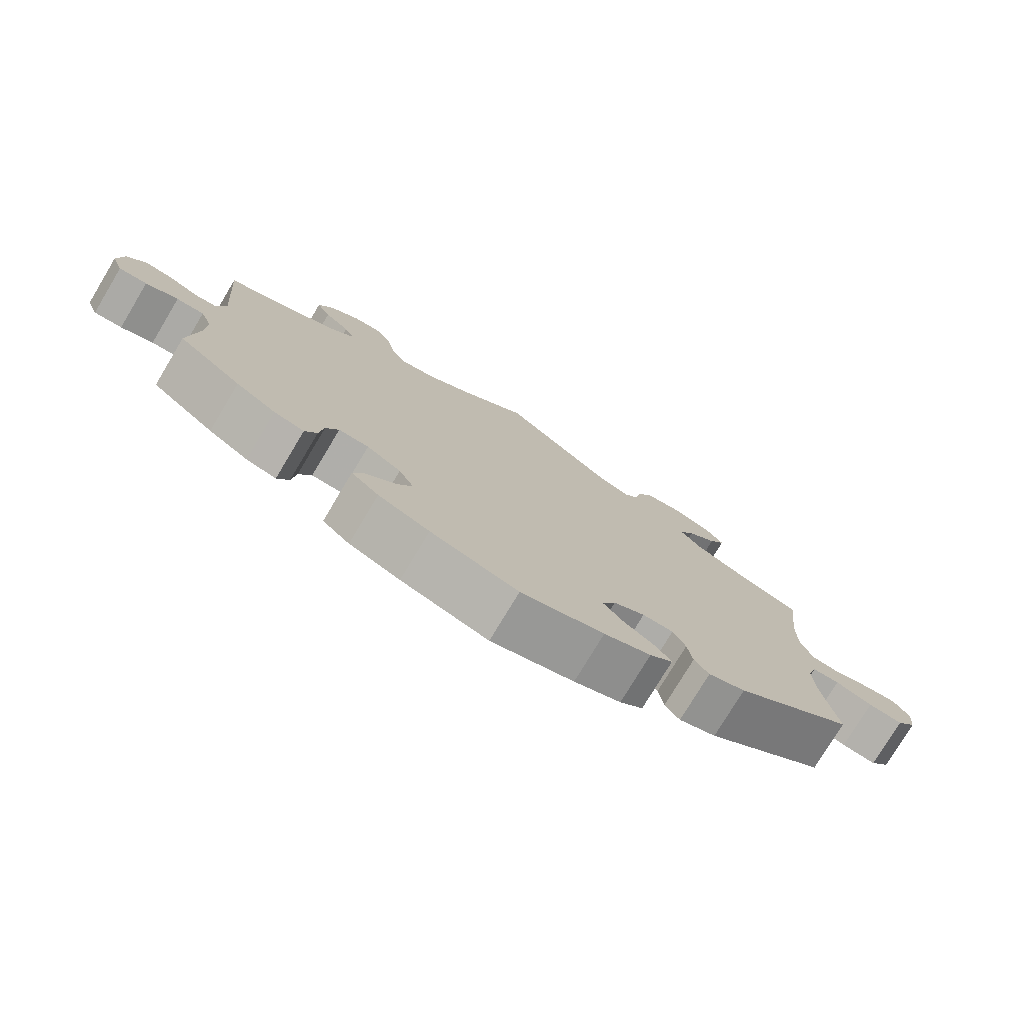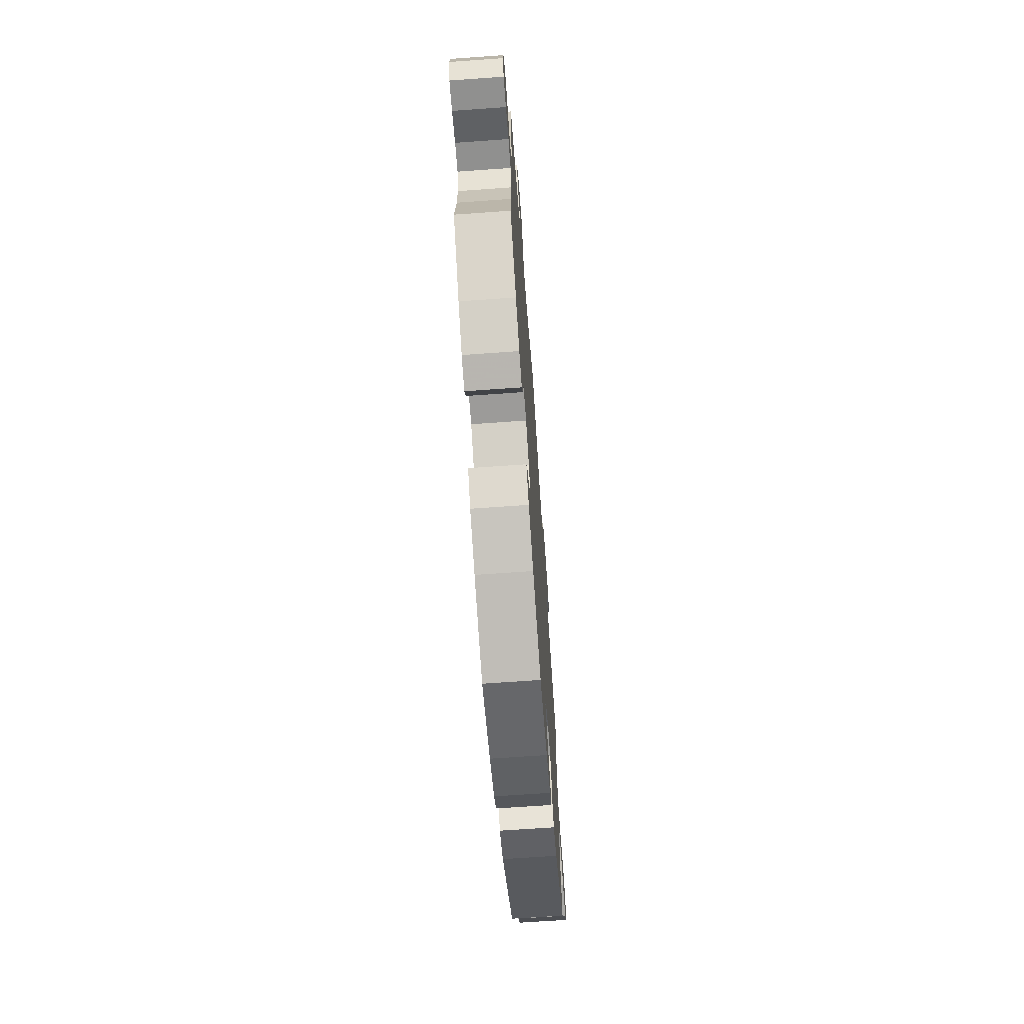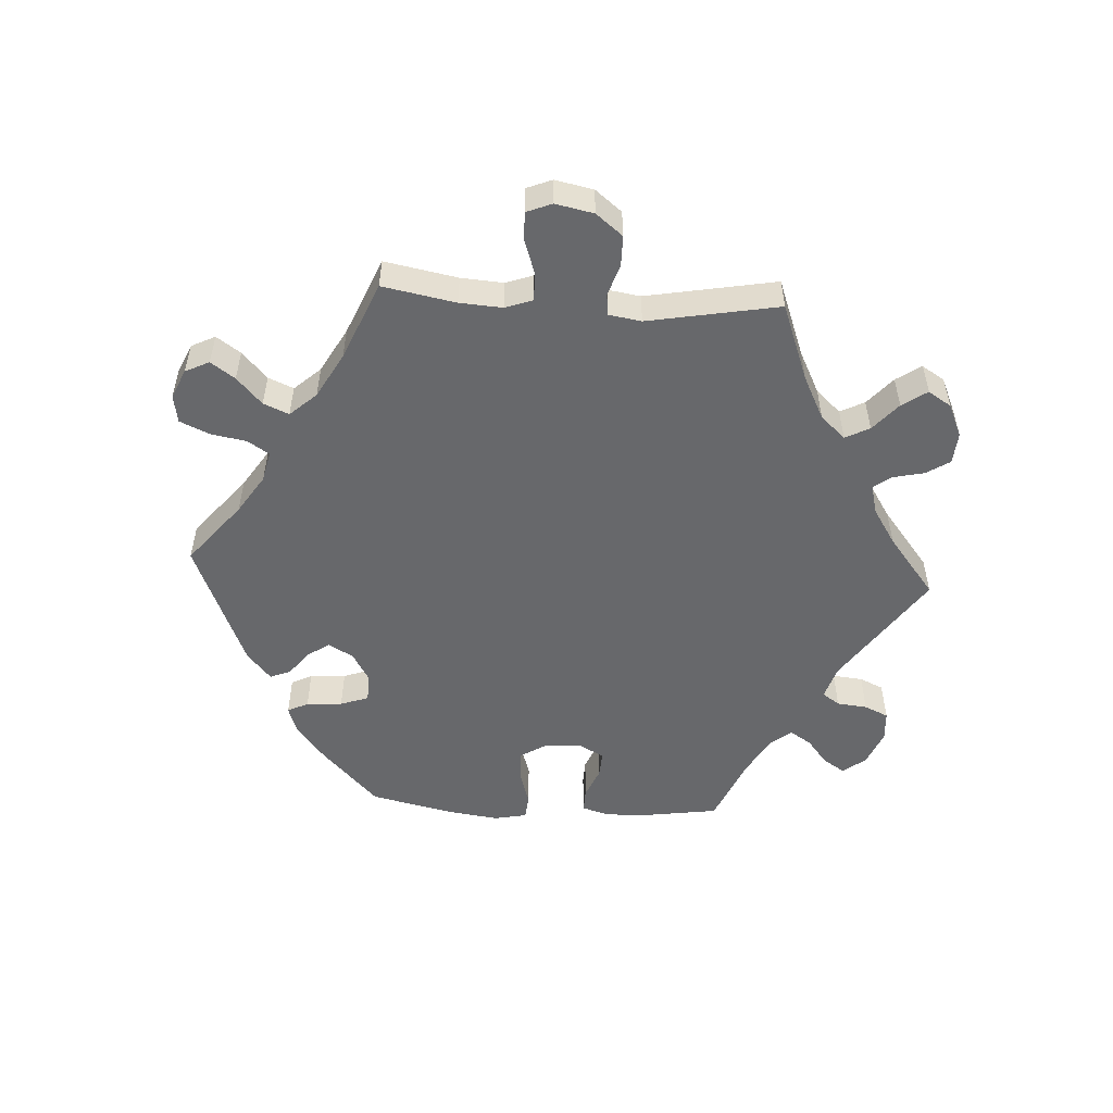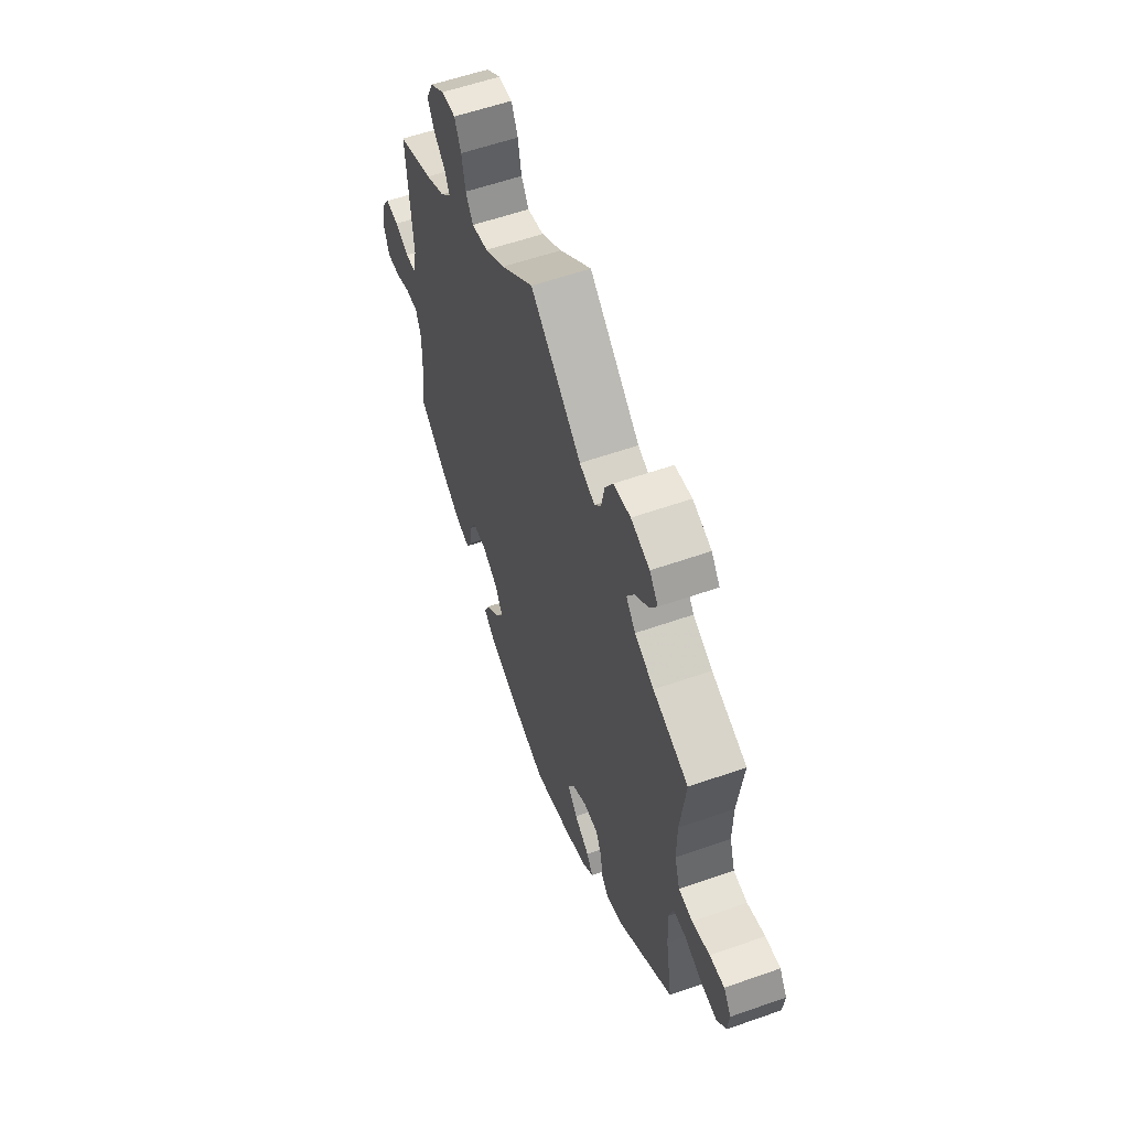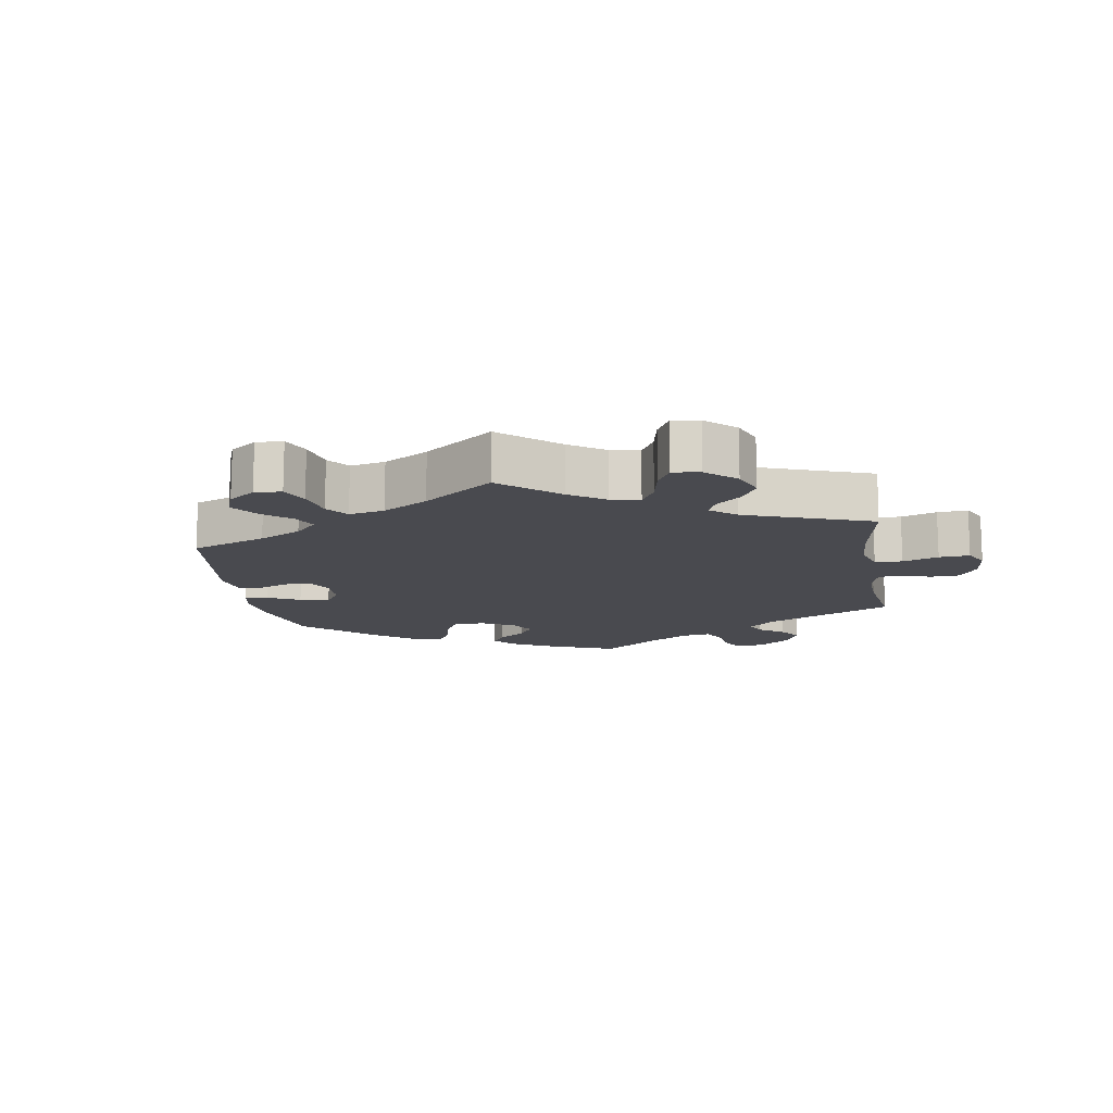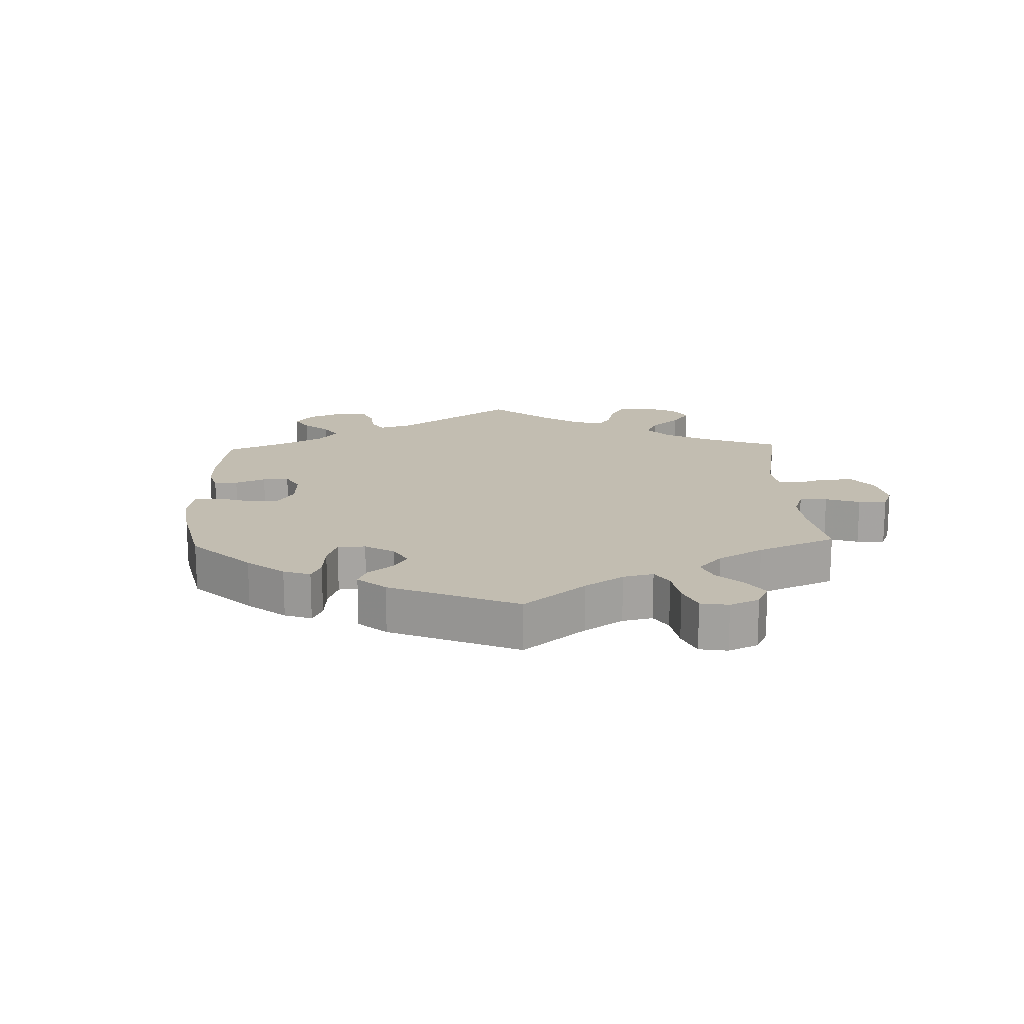
<metadata>
{"format":"obj","ext":"obj","renderer":"f3d","projection":"perspective","resolution":1024,"background":"white","views":[{"elev":-77.1,"azim":149.0,"up":"+Z"},{"elev":-68.4,"azim":94.1,"up":"+Z"},{"elev":-52.4,"azim":-33.3,"up":"+Y"},{"elev":57.6,"azim":-110.1,"up":"+Z"},{"elev":-13.5,"azim":-50.8,"up":"+Y"},{"elev":16.9,"azim":-122.1,"up":"+Y"}]}
</metadata>
<code>
v -0.481 0.07 -0.168
v -0.477 0.07 -0.097
v -0.491 0.07 -0.051
v -0.53 0.07 -0.049
v -0.583 0.07 -0.068
v -0.632 0.07 -0.073
v -0.66 0.07 -0.039
v -0.665 0.07 0.01
v -0.642 0.07 0.044
v -0.597 0.07 0.04
v -0.543 0.07 0.023
v -0.501 0.07 0.028
v -0.484 0.07 0.08
v -0.485 0.07 0.159
v -0.501 0.07 0.289
v -0.393 0.07 0.327
v -0.334 0.07 0.356
v -0.305 0.07 0.39
v -0.327 0.07 0.427
v -0.369 0.07 0.464
v -0.392 0.07 0.501
v -0.366 0.07 0.534
v -0.309 0.07 0.553
v -0.257 0.07 0.545
v -0.233 0.07 0.504
v -0.223 0.07 0.454
v -0.203 0.07 0.428
v -0.156 0.07 0.446
v 0 0.07 0.578
v 0.098 0.07 0.497
v 0.16 0.07 0.456
v 0.21 0.07 0.445
v 0.233 0.07 0.48
v 0.244 0.07 0.536
v 0.264 0.07 0.578
v 0.306 0.07 0.576
v 0.351 0.07 0.543
v 0.372 0.07 0.499
v 0.352 0.07 0.461
v 0.316 0.07 0.428
v 0.302 0.07 0.397
v 0.334 0.07 0.364
v 0.393 0.07 0.333
v 0.501 0.07 0.29
v 0.484 0.07 0.077
v 0.496 0.07 0.025
v 0.528 0.07 0.022
v 0.571 0.07 0.041
v 0.611 0.07 0.045
v 0.637 0.07 0.006
v 0.644 0.07 -0.052
v 0.628 0.07 -0.093
v 0.588 0.07 -0.091
v 0.542 0.07 -0.073
v 0.503 0.07 -0.071
v 0.487 0.07 -0.112
v 0.488 0.07 -0.177
v 0.501 0.07 -0.288
v 0.411 0.07 -0.359
v 0.354 0.07 -0.395
v 0.311 0.07 -0.405
v 0.294 0.07 -0.373
v 0.288 0.07 -0.323
v 0.27 0.07 -0.287
v 0.227 0.07 -0.288
v 0.178 0.07 -0.319
v 0.156 0.07 -0.361
v 0.18 0.07 -0.401
v 0.221 0.07 -0.439
v 0.237 0.07 -0.474
v 0.198 0.07 -0.508
v 0.125 0.07 -0.538
v 0 0.07 -0.577
v -0.119 0.07 -0.542
v -0.186 0.07 -0.515
v -0.219 0.07 -0.486
v -0.199 0.07 -0.457
v -0.153 0.07 -0.426
v -0.123 0.07 -0.391
v -0.143 0.07 -0.353
v -0.188 0.07 -0.327
v -0.232 0.07 -0.327
v -0.25 0.07 -0.363
v -0.257 0.07 -0.411
v -0.278 0.07 -0.438
v -0.331 0.07 -0.419
v -0.501 0.07 -0.288
v -0.481 0 -0.168
v -0.477 0 -0.097
v -0.491 0 -0.051
v -0.53 0 -0.049
v -0.583 0 -0.068
v -0.632 0 -0.073
v -0.66 0 -0.039
v -0.665 0 0.01
v -0.642 0 0.044
v -0.597 0 0.04
v -0.543 0 0.023
v -0.501 0 0.028
v -0.484 0 0.08
v -0.485 0 0.159
v -0.501 0 0.289
v -0.393 0 0.327
v -0.334 0 0.356
v -0.305 0 0.39
v -0.327 0 0.427
v -0.369 0 0.464
v -0.392 0 0.501
v -0.366 0 0.534
v -0.309 0 0.553
v -0.257 0 0.545
v -0.233 0 0.504
v -0.223 0 0.454
v -0.203 0 0.428
v -0.156 0 0.446
v 0 0 0.578
v 0.098 0 0.497
v 0.16 0 0.456
v 0.21 0 0.445
v 0.233 0 0.48
v 0.244 0 0.536
v 0.264 0 0.578
v 0.306 0 0.576
v 0.351 0 0.543
v 0.372 0 0.499
v 0.352 0 0.461
v 0.316 0 0.428
v 0.302 0 0.397
v 0.334 0 0.364
v 0.393 0 0.333
v 0.501 0 0.29
v 0.484 0 0.077
v 0.496 0 0.025
v 0.528 0 0.022
v 0.571 0 0.041
v 0.611 0 0.045
v 0.637 0 0.006
v 0.644 0 -0.052
v 0.628 0 -0.093
v 0.588 0 -0.091
v 0.542 0 -0.073
v 0.503 0 -0.071
v 0.487 0 -0.112
v 0.488 0 -0.177
v 0.501 0 -0.288
v 0.411 0 -0.359
v 0.354 0 -0.395
v 0.311 0 -0.405
v 0.294 0 -0.373
v 0.288 0 -0.323
v 0.27 0 -0.287
v 0.227 0 -0.288
v 0.178 0 -0.319
v 0.156 0 -0.361
v 0.18 0 -0.401
v 0.221 0 -0.439
v 0.237 0 -0.474
v 0.198 0 -0.508
v 0.125 0 -0.538
v 0 0 -0.577
v -0.119 0 -0.542
v -0.186 0 -0.515
v -0.219 0 -0.486
v -0.199 0 -0.457
v -0.153 0 -0.426
v -0.123 0 -0.391
v -0.143 0 -0.353
v -0.188 0 -0.327
v -0.232 0 -0.327
v -0.25 0 -0.363
v -0.257 0 -0.411
v -0.278 0 -0.438
v -0.331 0 -0.419
v -0.501 0 -0.288
f 86 87 1
f 83 84 85 86
f 82 83 86 1
f 81 82 1 2
f 80 81 2 3
f 75 76 77 78
f 75 78 79
f 74 75 79
f 73 74 79
f 72 73 79 80
f 68 69 70 71
f 67 68 71 72
f 60 61 62 63
f 60 63 64
f 57 58 59 60
f 56 57 60 64
f 55 56 64 65
f 51 52 53 54
f 51 54 55
f 50 51 55
f 47 48 49 50
f 46 47 50 55
f 45 46 55 65
f 43 44 45 65
f 37 38 39 40
f 37 40 41
f 36 37 41
f 33 34 35 36
f 32 33 36 41
f 31 32 41 42
f 28 29 30
f 27 28 30 31
f 23 24 25 26
f 23 26 27
f 22 23 27
f 19 20 21 22
f 18 19 22 27
f 17 18 27 31
f 14 15 16
f 13 14 16 17
f 12 13 17 31
f 8 9 10 11
f 6 7 8 11
f 4 5 6 11
f 3 4 11 12
f 67 72 80 3
f 42 43 65 66
f 31 42 66 67
f 3 12 31 67
f 88 174 173
f 173 172 171 170
f 88 173 170 169
f 89 88 169 168
f 90 89 168 167
f 165 164 163 162
f 166 165 162
f 166 162 161
f 166 161 160
f 167 166 160 159
f 158 157 156 155
f 159 158 155 154
f 150 149 148 147
f 151 150 147
f 147 146 145 144
f 151 147 144 143
f 152 151 143 142
f 141 140 139 138
f 142 141 138
f 142 138 137
f 137 136 135 134
f 142 137 134 133
f 152 142 133 132
f 152 132 131 130
f 127 126 125 124
f 128 127 124
f 128 124 123
f 123 122 121 120
f 128 123 120 119
f 129 128 119 118
f 117 116 115
f 118 117 115 114
f 113 112 111 110
f 114 113 110
f 114 110 109
f 109 108 107 106
f 114 109 106 105
f 118 114 105 104
f 103 102 101
f 104 103 101 100
f 118 104 100 99
f 98 97 96 95
f 98 95 94 93
f 98 93 92 91
f 99 98 91 90
f 90 167 159 154
f 153 152 130 129
f 154 153 129 118
f 154 118 99 90
f 1 88 89 2
f 2 89 90 3
f 3 90 91 4
f 4 91 92 5
f 5 92 93 6
f 6 93 94 7
f 7 94 95 8
f 8 95 96 9
f 9 96 97 10
f 10 97 98 11
f 11 98 99 12
f 12 99 100 13
f 13 100 101 14
f 14 101 102 15
f 15 102 103 16
f 16 103 104 17
f 17 104 105 18
f 18 105 106 19
f 19 106 107 20
f 20 107 108 21
f 21 108 109 22
f 22 109 110 23
f 23 110 111 24
f 24 111 112 25
f 25 112 113 26
f 26 113 114 27
f 27 114 115 28
f 28 115 116 29
f 29 116 117 30
f 30 117 118 31
f 31 118 119 32
f 32 119 120 33
f 33 120 121 34
f 34 121 122 35
f 35 122 123 36
f 36 123 124 37
f 37 124 125 38
f 38 125 126 39
f 39 126 127 40
f 40 127 128 41
f 41 128 129 42
f 42 129 130 43
f 43 130 131 44
f 44 131 132 45
f 45 132 133 46
f 46 133 134 47
f 47 134 135 48
f 48 135 136 49
f 49 136 137 50
f 50 137 138 51
f 51 138 139 52
f 52 139 140 53
f 53 140 141 54
f 54 141 142 55
f 55 142 143 56
f 56 143 144 57
f 57 144 145 58
f 58 145 146 59
f 59 146 147 60
f 60 147 148 61
f 61 148 149 62
f 62 149 150 63
f 63 150 151 64
f 64 151 152 65
f 65 152 153 66
f 66 153 154 67
f 67 154 155 68
f 68 155 156 69
f 69 156 157 70
f 70 157 158 71
f 71 158 159 72
f 72 159 160 73
f 73 160 161 74
f 74 161 162 75
f 75 162 163 76
f 76 163 164 77
f 77 164 165 78
f 78 165 166 79
f 79 166 167 80
f 80 167 168 81
f 81 168 169 82
f 82 169 170 83
f 83 170 171 84
f 84 171 172 85
f 85 172 173 86
f 86 173 174 87
f 87 174 88 1

</code>
